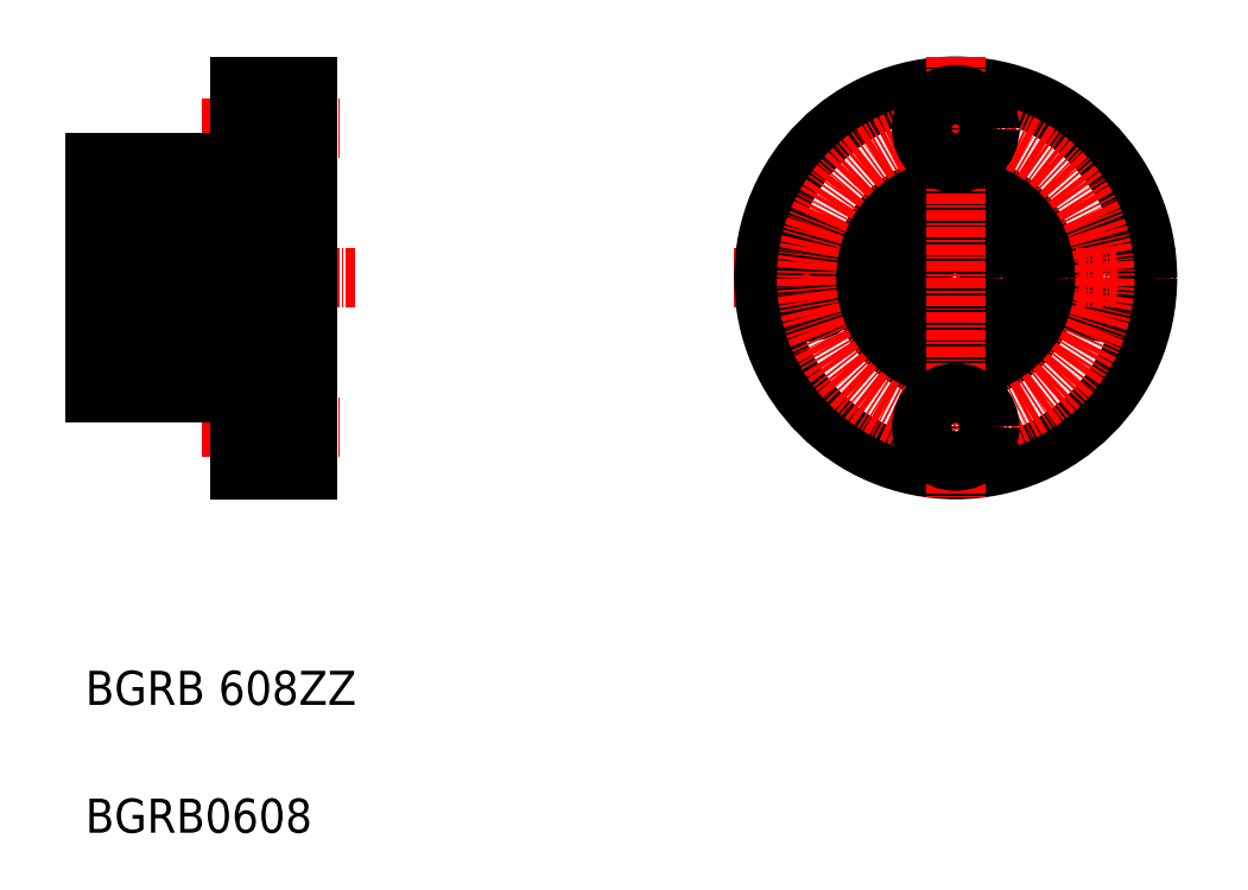
<metadata>
{"format":"dxf","ext":"dxf","renderer":"ezdxf+matplotlib","layout":"modelspace","background":"white","min_lineweight":24,"dpi":150}
</metadata>
<code>
0
SECTION
2
ENTITIES
0
LINE
8
CENTER
10
207.2
20
189.9
30
0
11
223.4
21
189.9
31
0
0
LINE
8
CENTER
10
207.2
20
154.9
30
0
11
223.4
21
154.9
31
0
0
LINE
8
CENTER
10
192.1
20
172.4
30
0
11
225.2
21
172.4
31
0
0
TEXT
8
0
10
193.5
20
107.2
30
0
40
4
1
BGRB0608
0
TEXT
8
0
10
193.5
20
122.2
30
0
40
4
1
BGRB 608ZZ
0
LINE
8
0
10
218.1
20
160.9
30
0
11
218.1
21
183.9
31
0
0
LINE
8
0
10
217
20
183.9
30
0
11
217
21
172.4
31
0
0
LINE
8
0
10
210
20
183.1
30
0
11
210
21
172.4
31
0
0
LINE
8
0
10
219.6
20
194.9
30
0
11
219.6
21
149.9
31
0
0
LINE
8
0
10
204.3
20
183.1
30
0
11
204.3
21
172.4
31
0
0
LINE
8
0
10
194.6
20
185.9
30
0
11
194.6
21
158.9
31
0
0
LINE
8
0
10
197.3
20
183.9
30
0
11
197.3
21
172.4
31
0
0
LINE
8
0
10
196.1
20
160.9
30
0
11
196.1
21
183.9
31
0
0
LINE
8
0
10
197.4
20
166.3
30
0
11
197.6
21
166.3
31
0
0
ARC
8
0
10
197.6
20
168.1
30
0
40
0.3
50
90
51
180
0
LINE
8
0
10
197.4
20
162.7
30
0
11
197.6
21
162.7
31
0
0
ARC
8
0
10
197.6
20
161.7
30
0
40
0.3
50
180
51
270
0
LINE
8
0
10
194.6
20
158.9
30
0
11
211.6
21
158.9
31
0
0
LINE
8
0
10
197.3
20
160.9
30
0
11
197.3
21
172.4
31
0
0
LINE
8
0
10
197.3
20
162.6
30
0
11
197.4
21
162.7
31
0
0
LINE
8
0
10
197.3
20
160.9
30
0
11
196.1
21
160.9
31
0
0
LINE
8
0
10
197.3
20
163.4
30
0
11
196.1
21
163.4
31
0
0
LINE
8
0
10
194.6
20
161.4
30
0
11
196.1
21
161.4
31
0
0
LINE
8
0
10
197.3
20
166.4
30
0
11
197.4
21
166.3
31
0
0
LINE
8
0
10
215.2
20
150.9
30
0
11
215.2
21
158.9
31
0
0
LINE
8
0
10
211.6
20
149.9
30
0
11
211.6
21
158.9
31
0
0
LINE
8
0
10
211.6
20
149.9
30
0
11
219.6
21
149.9
31
0
0
LINE
8
0
10
211.6
20
152.6
30
0
11
215.2
21
152.6
31
0
0
LINE
8
0
10
215.2
20
150.9
30
0
11
219.6
21
150.9
31
0
0
LINE
8
0
10
204.3
20
163.4
30
0
11
210
21
163.4
31
0
0
LINE
8
0
10
203.7
20
163.7
30
0
11
203.7
21
165.9
31
0
0
LINE
8
0
10
203.5
20
165.9
30
0
11
203.5
21
163.7
31
0
0
LINE
8
0
10
197.9
20
163.7
30
0
11
197.9
21
165.9
31
0
0
LINE
8
0
10
198
20
165.9
30
0
11
198
21
163.7
31
0
0
CIRCLE
8
0
10
200.8
20
164.8
30
0
40
2
0
LINE
8
0
10
204.3
20
161.7
30
0
11
204.3
21
172.4
31
0
0
LINE
8
0
10
203.3
20
163.3
30
0
11
203.2
21
163.4
31
0
0
LINE
8
0
10
197.6
20
161.4
30
0
11
204
21
161.4
31
0
0
LINE
8
0
10
198.4
20
163.4
30
0
11
199.3
21
163.4
31
0
0
LINE
8
0
10
198.1
20
162.7
30
0
11
198.1
21
163.4
31
0
0
LINE
8
0
10
198.3
20
162.7
30
0
11
198.3
21
163.5
31
0
0
LINE
8
0
10
198.3
20
163.3
30
0
11
198.4
21
163.4
31
0
0
ARC
8
0
10
197.7
20
162.8
30
0
40
0.1333
50
120
51
210
0
LINE
8
0
10
197.6
20
162.7
30
0
11
197.7
21
162.5
31
0
0
LINE
8
0
10
197.7
20
162.9
30
0
11
197.8
21
163
31
0
0
LINE
8
0
10
197.8
20
163
30
0
11
197.8
21
162.8
31
0
0
LINE
8
0
10
197.8
20
162.8
30
0
11
197.7
21
162.8
31
0
0
LINE
8
0
10
197.7
20
162.8
30
0
11
197.8
21
162.6
31
0
0
LINE
8
0
10
198.1
20
163.4
30
0
11
197.9
21
163.7
31
0
0
LINE
8
0
10
198.3
20
163.5
30
0
11
198
21
163.7
31
0
0
ARC
8
0
10
198
20
162.7
30
0
40
0.1656
50
210
51
0
0
ARC
8
0
10
198
20
162.7
30
0
40
0.2989
50
210
51
0
0
LINE
8
0
10
203.2
20
163.4
30
0
11
202.3
21
163.4
31
0
0
LINE
8
0
10
204.3
20
162.6
30
0
11
204.2
21
162.7
31
0
0
LINE
8
0
10
204.2
20
162.7
30
0
11
203.9
21
162.7
31
0
0
ARC
8
0
10
203.8
20
162.8
30
0
40
0.1333
50
330
51
60
0
ARC
8
0
10
204
20
161.7
30
0
40
0.3
50
270
51
0
0
LINE
8
0
10
203.8
20
162.8
30
0
11
203.7
21
162.6
31
0
0
LINE
8
0
10
203.7
20
162.8
30
0
11
203.8
21
162.8
31
0
0
LINE
8
0
10
203.8
20
163
30
0
11
203.7
21
162.8
31
0
0
LINE
8
0
10
203.3
20
162.7
30
0
11
203.3
21
163.5
31
0
0
LINE
8
0
10
203.3
20
163.5
30
0
11
203.5
21
163.7
31
0
0
LINE
8
0
10
203.4
20
162.7
30
0
11
203.4
21
163.4
31
0
0
ARC
8
0
10
203.6
20
162.7
30
0
40
0.2989
50
180
51
330
0
ARC
8
0
10
203.6
20
162.7
30
0
40
0.1656
50
180
51
330
0
LINE
8
0
10
203.4
20
163.4
30
0
11
203.7
21
163.7
31
0
0
LINE
8
0
10
203.9
20
162.9
30
0
11
203.8
21
163
31
0
0
LINE
8
0
10
203.9
20
162.7
30
0
11
203.8
21
162.5
31
0
0
LINE
8
0
10
203.2
20
166.1
30
0
11
203.1
21
166.1
31
0
0
LINE
8
0
10
204
20
168.4
30
0
11
197.6
21
168.4
31
0
0
LINE
8
0
10
198.4
20
166.1
30
0
11
199.3
21
166.1
31
0
0
LINE
8
0
10
198.2
20
166.4
30
0
11
198.3
21
166.1
31
0
0
LINE
8
0
10
198.2
20
166
30
0
11
198.2
21
165.9
31
0
0
LINE
8
0
10
198.3
20
166.1
30
0
11
198.4
21
166.1
31
0
0
ARC
8
0
10
198
20
165.9
30
0
40
0.1333
50
90
51
180
0
LINE
8
0
10
197.6
20
166.3
30
0
11
197.8
21
166.5
31
0
0
LINE
8
0
10
198
20
166
30
0
11
198.2
21
166
31
0
0
LINE
8
0
10
198.2
20
165.9
30
0
11
198
21
165.9
31
0
0
ARC
8
0
10
198
20
166.4
30
0
40
0.2236
50
16.85
51
140
0
LINE
8
0
10
203.1
20
166.1
30
0
11
202.3
21
166.1
31
0
0
LINE
8
0
10
204.2
20
166.3
30
0
11
203.9
21
166.3
31
0
0
LINE
8
0
10
204.3
20
166.4
30
0
11
204.2
21
166.3
31
0
0
ARC
8
0
10
204
20
168.1
30
0
40
0.3
50
0
51
90
0
LINE
8
0
10
203.4
20
166.4
30
0
11
203.2
21
166.1
31
0
0
LINE
8
0
10
203.3
20
165.9
30
0
11
203.5
21
165.9
31
0
0
LINE
8
0
10
203.3
20
166
30
0
11
203.3
21
165.9
31
0
0
LINE
8
0
10
203.5
20
166
30
0
11
203.3
21
166
31
0
0
ARC
8
0
10
203.5
20
165.9
30
0
40
0.1333
50
5e-05
51
90
0
ARC
8
0
10
203.6
20
166.4
30
0
40
0.2236
50
40
51
163.2
0
LINE
8
0
10
203.9
20
166.3
30
0
11
203.7
21
166.5
31
0
0
LINE
8
0
10
210
20
161.7
30
0
11
210
21
172.4
31
0
0
LINE
8
0
10
217
20
160.9
30
0
11
217
21
172.4
31
0
0
LINE
8
0
10
210.7
20
165.9
30
0
11
210.7
21
163.7
31
0
0
LINE
8
0
10
216.4
20
163.7
30
0
11
216.4
21
165.9
31
0
0
LINE
8
0
10
216.2
20
165.9
30
0
11
216.2
21
163.7
31
0
0
CIRCLE
8
0
10
213.5
20
164.8
30
0
40
2
0
LINE
8
0
10
210.6
20
163.7
30
0
11
210.6
21
165.9
31
0
0
LINE
8
0
10
216.7
20
161.4
30
0
11
210.3
21
161.4
31
0
0
LINE
8
0
10
211.6
20
157.1
30
0
11
215.2
21
157.1
31
0
0
LINE
8
0
10
211.1
20
163.4
30
0
11
212
21
163.4
31
0
0
LINE
8
0
10
210
20
162.6
30
0
11
210.1
21
162.7
31
0
0
ARC
8
0
10
210.7
20
162.7
30
0
40
0.2989
50
210
51
0
0
ARC
8
0
10
210.7
20
162.7
30
0
40
0.1656
50
210
51
0
0
LINE
8
0
10
210.8
20
163.4
30
0
11
210.6
21
163.7
31
0
0
LINE
8
0
10
211
20
163.3
30
0
11
211.1
21
163.4
31
0
0
LINE
8
0
10
211
20
162.7
30
0
11
211
21
163.5
31
0
0
LINE
8
0
10
211
20
163.5
30
0
11
210.7
21
163.7
31
0
0
LINE
8
0
10
210.8
20
162.7
30
0
11
210.8
21
163.4
31
0
0
ARC
8
0
10
210.4
20
162.8
30
0
40
0.1333
50
120
51
210
0
LINE
8
0
10
210.4
20
162.8
30
0
11
210.5
21
162.6
31
0
0
LINE
8
0
10
210.5
20
162.8
30
0
11
210.4
21
162.8
31
0
0
LINE
8
0
10
210.5
20
163
30
0
11
210.5
21
162.8
31
0
0
LINE
8
0
10
210.4
20
162.9
30
0
11
210.5
21
163
31
0
0
LINE
8
0
10
210.3
20
162.7
30
0
11
210.4
21
162.5
31
0
0
LINE
8
0
10
210.1
20
162.7
30
0
11
210.3
21
162.7
31
0
0
ARC
8
0
10
210.3
20
161.7
30
0
40
0.3
50
180
51
270
0
LINE
8
0
10
215.2
20
158.9
30
0
11
219.6
21
158.9
31
0
0
LINE
8
0
10
217
20
163.4
30
0
11
218.1
21
163.4
31
0
0
LINE
8
0
10
217
20
160.9
30
0
11
218.1
21
160.9
31
0
0
LINE
8
0
10
215.9
20
163.4
30
0
11
215
21
163.4
31
0
0
LINE
8
0
10
216
20
162.7
30
0
11
216
21
163.5
31
0
0
LINE
8
0
10
216
20
163.3
30
0
11
215.9
21
163.4
31
0
0
ARC
8
0
10
216.3
20
162.7
30
0
40
0.1656
50
180
51
330
0
ARC
8
0
10
216.5
20
162.8
30
0
40
0.1333
50
330
51
60
0
LINE
8
0
10
216.9
20
162.7
30
0
11
216.6
21
162.7
31
0
0
LINE
8
0
10
216.6
20
162.7
30
0
11
216.5
21
162.5
31
0
0
ARC
8
0
10
216.7
20
161.7
30
0
40
0.3
50
270
51
0
0
LINE
8
0
10
216.6
20
162.9
30
0
11
216.5
21
163
31
0
0
LINE
8
0
10
217
20
162.6
30
0
11
216.9
21
162.7
31
0
0
LINE
8
0
10
216.5
20
163
30
0
11
216.4
21
162.8
31
0
0
LINE
8
0
10
216.4
20
162.8
30
0
11
216.5
21
162.8
31
0
0
LINE
8
0
10
216.5
20
162.8
30
0
11
216.4
21
162.6
31
0
0
LINE
8
0
10
216.1
20
162.7
30
0
11
216.1
21
163.4
31
0
0
LINE
8
0
10
216.1
20
163.4
30
0
11
216.4
21
163.7
31
0
0
ARC
8
0
10
216.3
20
162.7
30
0
40
0.2989
50
180
51
330
0
LINE
8
0
10
216
20
163.5
30
0
11
216.2
21
163.7
31
0
0
LINE
8
0
10
219.6
20
161.4
30
0
11
218.1
21
161.4
31
0
0
LINE
8
0
10
210.3
20
168.4
30
0
11
216.7
21
168.4
31
0
0
LINE
8
0
10
211.1
20
166.1
30
0
11
212
21
166.1
31
0
0
LINE
8
0
10
210
20
166.4
30
0
11
210.1
21
166.3
31
0
0
ARC
8
0
10
210.7
20
165.9
30
0
40
0.1333
50
90
51
180
0
ARC
8
0
10
210.7
20
166.4
30
0
40
0.2236
50
16.85
51
140
0
LINE
8
0
10
210.9
20
166.4
30
0
11
211
21
166.1
31
0
0
LINE
8
0
10
211
20
166.1
30
0
11
211.1
21
166.1
31
0
0
LINE
8
0
10
210.9
20
165.9
30
0
11
210.7
21
165.9
31
0
0
LINE
8
0
10
210.9
20
166
30
0
11
210.9
21
165.9
31
0
0
LINE
8
0
10
210.7
20
166
30
0
11
210.9
21
166
31
0
0
LINE
8
0
10
210.3
20
166.3
30
0
11
210.5
21
166.5
31
0
0
LINE
8
0
10
210.1
20
166.3
30
0
11
210.3
21
166.3
31
0
0
ARC
8
0
10
210.3
20
168.1
30
0
40
0.3
50
90
51
180
0
LINE
8
0
10
215.8
20
166.1
30
0
11
215
21
166.1
31
0
0
LINE
8
0
10
216.1
20
166.4
30
0
11
215.9
21
166.1
31
0
0
LINE
8
0
10
216
20
166
30
0
11
216
21
165.9
31
0
0
LINE
8
0
10
215.9
20
166.1
30
0
11
215.8
21
166.1
31
0
0
ARC
8
0
10
216.2
20
165.9
30
0
40
0.1333
50
5e-05
51
90
0
LINE
8
0
10
217
20
166.4
30
0
11
216.9
21
166.3
31
0
0
LINE
8
0
10
216.9
20
166.3
30
0
11
216.6
21
166.3
31
0
0
ARC
8
0
10
216.7
20
168.1
30
0
40
0.3
50
0
51
90
0
LINE
8
0
10
216.6
20
166.3
30
0
11
216.4
21
166.5
31
0
0
ARC
8
0
10
216.3
20
166.4
30
0
40
0.2236
50
40
51
163.2
0
LINE
8
0
10
216.2
20
166
30
0
11
216
21
166
31
0
0
LINE
8
0
10
216
20
165.9
30
0
11
216.2
21
165.9
31
0
0
ARC
8
0
10
197.6
20
183.1
30
0
40
0.3
50
90
51
180
0
LINE
8
0
10
197.4
20
182
30
0
11
197.6
21
182
31
0
0
LINE
8
0
10
197.4
20
178.5
30
0
11
197.6
21
178.5
31
0
0
LINE
8
0
10
194.6
20
185.9
30
0
11
211.6
21
185.9
31
0
0
ARC
8
0
10
197.6
20
176.7
30
0
40
0.3
50
180
51
270
0
LINE
8
0
10
197.3
20
178.4
30
0
11
197.4
21
178.5
31
0
0
LINE
8
0
10
197.3
20
182.1
30
0
11
197.4
21
182
31
0
0
LINE
8
0
10
197.3
20
183.9
30
0
11
196.1
21
183.9
31
0
0
LINE
8
0
10
197.3
20
181.4
30
0
11
196.1
21
181.4
31
0
0
LINE
8
0
10
194.6
20
183.4
30
0
11
196.1
21
183.4
31
0
0
LINE
8
0
10
215.5
20
193.9
30
0
11
215.5
21
185.9
31
0
0
LINE
8
0
10
211.6
20
194.9
30
0
11
211.6
21
185.9
31
0
0
LINE
8
0
10
204.3
20
181.4
30
0
11
210
21
181.4
31
0
0
LINE
8
0
10
203.7
20
181
30
0
11
203.7
21
178.9
31
0
0
LINE
8
0
10
203.3
20
181.2
30
0
11
203.5
21
181
31
0
0
LINE
8
0
10
197.9
20
181
30
0
11
197.9
21
178.9
31
0
0
LINE
8
0
10
198.3
20
181.2
30
0
11
198
21
181
31
0
0
CIRCLE
8
0
10
200.8
20
180
30
0
40
2
0
LINE
8
0
10
203.2
20
178.6
30
0
11
203.1
21
178.7
31
0
0
LINE
8
0
10
204
20
176.4
30
0
11
197.6
21
176.4
31
0
0
LINE
8
0
10
198.4
20
178.7
30
0
11
199.3
21
178.7
31
0
0
LINE
8
0
10
198.3
20
178.6
30
0
11
198.4
21
178.7
31
0
0
LINE
8
0
10
198.2
20
178.7
30
0
11
198.2
21
178.9
31
0
0
LINE
8
0
10
198.2
20
178.3
30
0
11
198.3
21
178.6
31
0
0
ARC
8
0
10
198
20
178.9
30
0
40
0.1333
50
180
51
270
0
LINE
8
0
10
198
20
178.9
30
0
11
198
21
181
31
0
0
LINE
8
0
10
197.6
20
178.5
30
0
11
197.8
21
178.2
31
0
0
ARC
8
0
10
198
20
178.3
30
0
40
0.2236
50
220
51
343.2
0
LINE
8
0
10
198.2
20
178.9
30
0
11
198
21
178.9
31
0
0
LINE
8
0
10
198
20
178.7
30
0
11
198.2
21
178.7
31
0
0
LINE
8
0
10
203.1
20
178.7
30
0
11
202.3
21
178.7
31
0
0
ARC
8
0
10
204
20
176.7
30
0
40
0.3
50
270
51
0
0
LINE
8
0
10
204.3
20
178.4
30
0
11
204.2
21
178.5
31
0
0
LINE
8
0
10
204.2
20
178.5
30
0
11
203.9
21
178.5
31
0
0
LINE
8
0
10
203.5
20
178.9
30
0
11
203.5
21
181
31
0
0
LINE
8
0
10
203.5
20
178.7
30
0
11
203.3
21
178.7
31
0
0
LINE
8
0
10
203.3
20
178.7
30
0
11
203.3
21
178.9
31
0
0
LINE
8
0
10
203.3
20
178.9
30
0
11
203.5
21
178.9
31
0
0
LINE
8
0
10
203.4
20
178.3
30
0
11
203.2
21
178.6
31
0
0
ARC
8
0
10
203.6
20
178.3
30
0
40
0.2236
50
196.8
51
320
0
ARC
8
0
10
203.5
20
178.9
30
0
40
0.1333
50
270
51
360
0
LINE
8
0
10
203.9
20
178.5
30
0
11
203.7
21
178.2
31
0
0
LINE
8
0
10
203.3
20
181.4
30
0
11
203.2
21
181.3
31
0
0
LINE
8
0
10
197.6
20
183.4
30
0
11
204
21
183.4
31
0
0
LINE
8
0
10
198.4
20
181.3
30
0
11
199.3
21
181.3
31
0
0
LINE
8
0
10
198.3
20
181.4
30
0
11
198.4
21
181.3
31
0
0
LINE
8
0
10
198.3
20
182
30
0
11
198.3
21
181.2
31
0
0
LINE
8
0
10
198.1
20
182
30
0
11
198.1
21
181.3
31
0
0
LINE
8
0
10
197.7
20
181.8
30
0
11
197.8
21
181.8
31
0
0
LINE
8
0
10
197.6
20
182
30
0
11
197.7
21
182.2
31
0
0
ARC
8
0
10
197.7
20
181.9
30
0
40
0.1333
50
150
51
240
0
LINE
8
0
10
197.7
20
181.9
30
0
11
197.8
21
182.1
31
0
0
LINE
8
0
10
197.8
20
181.9
30
0
11
197.7
21
181.9
31
0
0
LINE
8
0
10
197.8
20
181.8
30
0
11
197.8
21
181.9
31
0
0
ARC
8
0
10
198
20
182
30
0
40
0.1656
50
0
51
150
0
LINE
8
0
10
198.1
20
181.3
30
0
11
197.9
21
181
31
0
0
ARC
8
0
10
198
20
182
30
0
40
0.2989
50
0
51
150
0
LINE
8
0
10
203.2
20
181.3
30
0
11
202.3
21
181.3
31
0
0
ARC
8
0
10
204
20
183.1
30
0
40
0.3
50
0
51
90
0
ARC
8
0
10
203.8
20
181.9
30
0
40
0.1333
50
300
51
30
0
LINE
8
0
10
204.2
20
182
30
0
11
203.9
21
182
31
0
0
LINE
8
0
10
204.3
20
182.1
30
0
11
204.2
21
182
31
0
0
LINE
8
0
10
203.8
20
181.8
30
0
11
203.7
21
181.9
31
0
0
LINE
8
0
10
203.7
20
181.9
30
0
11
203.8
21
181.9
31
0
0
LINE
8
0
10
203.8
20
181.9
30
0
11
203.7
21
182.1
31
0
0
LINE
8
0
10
203.4
20
182
30
0
11
203.4
21
181.3
31
0
0
LINE
8
0
10
203.3
20
182
30
0
11
203.3
21
181.2
31
0
0
LINE
8
0
10
203.4
20
181.3
30
0
11
203.7
21
181
31
0
0
ARC
8
0
10
203.6
20
182
30
0
40
0.1656
50
30
51
180
0
ARC
8
0
10
203.6
20
182
30
0
40
0.2989
50
30
51
180
0
LINE
8
0
10
203.9
20
182
30
0
11
203.8
21
182.2
31
0
0
LINE
8
0
10
203.9
20
181.8
30
0
11
203.8
21
181.8
31
0
0
LINE
8
0
10
211
20
181.2
30
0
11
210.7
21
181
31
0
0
LINE
8
0
10
216.4
20
181
30
0
11
216.4
21
178.9
31
0
0
LINE
8
0
10
216
20
181.2
30
0
11
216.2
21
181
31
0
0
CIRCLE
8
0
10
213.5
20
180
30
0
40
2
0
LINE
8
0
10
210.6
20
181
30
0
11
210.6
21
178.9
31
0
0
LINE
8
0
10
210.3
20
176.4
30
0
11
216.7
21
176.4
31
0
0
ARC
8
0
10
210.3
20
176.7
30
0
40
0.3
50
180
51
270
0
LINE
8
0
10
211.1
20
178.7
30
0
11
212
21
178.7
31
0
0
LINE
8
0
10
210
20
178.4
30
0
11
210.1
21
178.5
31
0
0
ARC
8
0
10
210.7
20
178.3
30
0
40
0.2236
50
220
51
343.2
0
ARC
8
0
10
210.7
20
178.9
30
0
40
0.1333
50
180
51
270
0
LINE
8
0
10
210.7
20
178.9
30
0
11
210.7
21
181
31
0
0
LINE
8
0
10
210.7
20
178.7
30
0
11
210.9
21
178.7
31
0
0
LINE
8
0
10
210.9
20
178.7
30
0
11
210.9
21
178.9
31
0
0
LINE
8
0
10
210.9
20
178.9
30
0
11
210.7
21
178.9
31
0
0
LINE
8
0
10
211
20
178.6
30
0
11
211.1
21
178.7
31
0
0
LINE
8
0
10
210.9
20
178.3
30
0
11
211
21
178.6
31
0
0
LINE
8
0
10
210.3
20
178.5
30
0
11
210.5
21
178.2
31
0
0
LINE
8
0
10
210.1
20
178.5
30
0
11
210.3
21
178.5
31
0
0
ARC
8
0
10
216.7
20
176.7
30
0
40
0.3
50
270
51
0
0
LINE
8
0
10
215.8
20
178.7
30
0
11
215
21
178.7
31
0
0
LINE
8
0
10
215.9
20
178.6
30
0
11
215.8
21
178.7
31
0
0
LINE
8
0
10
216
20
178.7
30
0
11
216
21
178.9
31
0
0
LINE
8
0
10
216.1
20
178.3
30
0
11
215.9
21
178.6
31
0
0
ARC
8
0
10
216.2
20
178.9
30
0
40
0.1333
50
270
51
360
0
LINE
8
0
10
216.9
20
178.5
30
0
11
216.6
21
178.5
31
0
0
LINE
8
0
10
217
20
178.4
30
0
11
216.9
21
178.5
31
0
0
LINE
8
0
10
216.6
20
178.5
30
0
11
216.4
21
178.2
31
0
0
LINE
8
0
10
216.2
20
178.9
30
0
11
216.2
21
181
31
0
0
ARC
8
0
10
216.3
20
178.3
30
0
40
0.2236
50
196.8
51
320
0
LINE
8
0
10
216
20
178.9
30
0
11
216.2
21
178.9
31
0
0
LINE
8
0
10
216.2
20
178.7
30
0
11
216
21
178.7
31
0
0
LINE
8
0
10
216.7
20
183.4
30
0
11
210.3
21
183.4
31
0
0
LINE
8
0
10
211.6
20
187.6
30
0
11
215.5
21
187.6
31
0
0
LINE
8
0
10
211.1
20
181.3
30
0
11
212
21
181.3
31
0
0
LINE
8
0
10
210
20
182.1
30
0
11
210.1
21
182
31
0
0
LINE
8
0
10
210.8
20
181.3
30
0
11
210.6
21
181
31
0
0
ARC
8
0
10
210.7
20
182
30
0
40
0.1656
50
0
51
150
0
ARC
8
0
10
210.7
20
182
30
0
40
0.2989
50
0
51
150
0
LINE
8
0
10
210.8
20
182
30
0
11
210.8
21
181.3
31
0
0
LINE
8
0
10
211
20
182
30
0
11
211
21
181.2
31
0
0
LINE
8
0
10
211
20
181.4
30
0
11
211.1
21
181.3
31
0
0
ARC
8
0
10
210.4
20
181.9
30
0
40
0.1333
50
150
51
240
0
LINE
8
0
10
210.5
20
181.8
30
0
11
210.5
21
181.9
31
0
0
LINE
8
0
10
210.5
20
181.9
30
0
11
210.4
21
181.9
31
0
0
LINE
8
0
10
210.4
20
181.9
30
0
11
210.5
21
182.1
31
0
0
LINE
8
0
10
210.3
20
182
30
0
11
210.4
21
182.2
31
0
0
LINE
8
0
10
210.4
20
181.8
30
0
11
210.5
21
181.8
31
0
0
LINE
8
0
10
210.1
20
182
30
0
11
210.3
21
182
31
0
0
ARC
8
0
10
210.3
20
183.1
30
0
40
0.3
50
90
51
180
0
LINE
8
0
10
217
20
183.9
30
0
11
218.1
21
183.9
31
0
0
LINE
8
0
10
217
20
181.4
30
0
11
218.1
21
181.4
31
0
0
LINE
8
0
10
215.9
20
181.3
30
0
11
215
21
181.3
31
0
0
LINE
8
0
10
216
20
181.4
30
0
11
215.9
21
181.3
31
0
0
LINE
8
0
10
216
20
182
30
0
11
216
21
181.2
31
0
0
ARC
8
0
10
216.3
20
182
30
0
40
0.1656
50
30
51
180
0
LINE
8
0
10
217
20
182.1
30
0
11
216.9
21
182
31
0
0
LINE
8
0
10
216.6
20
181.8
30
0
11
216.5
21
181.8
31
0
0
ARC
8
0
10
216.7
20
183.1
30
0
40
0.3
50
0
51
90
0
LINE
8
0
10
216.6
20
182
30
0
11
216.5
21
182.2
31
0
0
LINE
8
0
10
216.9
20
182
30
0
11
216.6
21
182
31
0
0
ARC
8
0
10
216.5
20
181.9
30
0
40
0.1333
50
300
51
30
0
LINE
8
0
10
216.5
20
181.9
30
0
11
216.4
21
182.1
31
0
0
LINE
8
0
10
216.4
20
181.9
30
0
11
216.5
21
181.9
31
0
0
LINE
8
0
10
216.5
20
181.8
30
0
11
216.4
21
181.9
31
0
0
LINE
8
0
10
216.1
20
182
30
0
11
216.1
21
181.3
31
0
0
LINE
8
0
10
216.1
20
181.3
30
0
11
216.4
21
181
31
0
0
ARC
8
0
10
216.3
20
182
30
0
40
0.2989
50
30
51
180
0
LINE
8
0
10
219.6
20
183.4
30
0
11
218.1
21
183.4
31
0
0
LINE
8
0
10
215.5
20
185.9
30
0
11
219.6
21
185.9
31
0
0
LINE
8
0
10
211.6
20
194.9
30
0
11
219.6
21
194.9
31
0
0
LINE
8
0
10
211.6
20
192.1
30
0
11
215.5
21
192.1
31
0
0
LINE
8
0
10
213.6
20
194.9
30
0
11
213.6
21
194.9
31
0
0
LINE
8
0
10
215.5
20
193.9
30
0
11
219.6
21
193.9
31
0
0
LINE
8
0
10
215.6
20
194.9
30
0
11
215.6
21
194.9
31
0
0
CIRCLE
8
0
10
313.1
20
172.4
30
0
40
2.25
0
CIRCLE
8
0
10
313.1
20
172.4
30
0
40
4
0
LINE
8
CENTER
10
269.6
20
172.4
30
0
11
321.5
21
172.4
31
0
0
CIRCLE
8
0
10
295.6
20
172.4
30
0
40
22.5
0
CIRCLE
8
0
10
295.6
20
172.4
30
0
40
9
0
CIRCLE
8
0
10
278.1
20
172.4
30
0
40
2.25
0
CIRCLE
8
0
10
278.1
20
172.4
30
0
40
4
0
CIRCLE
8
0
10
295.6
20
172.4
30
0
40
4
0
CIRCLE
8
0
10
295.6
20
172.4
30
0
40
11
0
CIRCLE
8
CENTER
10
295.6
20
172.4
30
0
40
17.5
0
LINE
8
CENTER
10
295.6
20
198.3
30
0
11
295.6
21
146.4
31
0
0
CIRCLE
8
0
10
295.6
20
154.9
30
0
40
4
0
CIRCLE
8
0
10
295.6
20
154.9
30
0
40
2.25
0
CIRCLE
8
0
10
295.6
20
189.9
30
0
40
4
0
CIRCLE
8
0
10
295.6
20
189.9
30
0
40
2.25
0
ENDSEC
0
EOF

</code>
